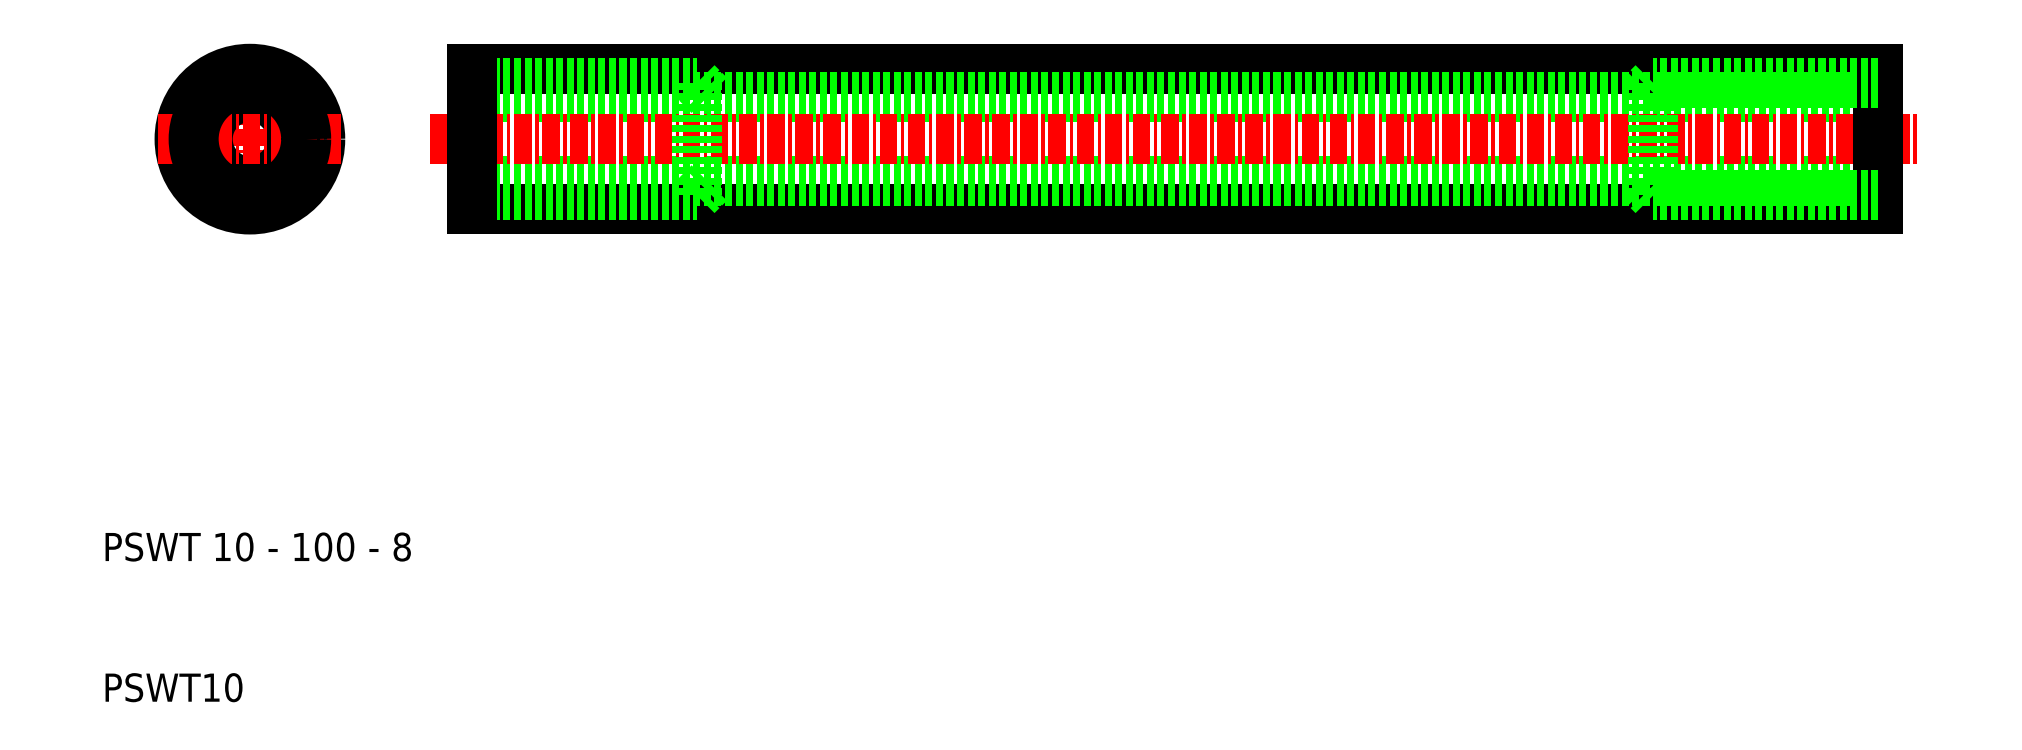
<metadata>
{"format":"dxf","ext":"dxf","renderer":"ezdxf+matplotlib","layout":"modelspace","background":"white","min_lineweight":24,"dpi":150}
</metadata>
<code>
0
SECTION
2
ENTITIES
0
LINE
8
0
10
36.28
20
45
30
0
11
136.3
21
45
31
0
0
LINE
8
0
10
36.28
20
55
30
0
11
136.3
21
55
31
0
0
LINE
8
0
10
36.28
20
53
30
0
11
136.3
21
53
31
0
0
LINE
8
0
10
36.28
20
47
30
0
11
136.3
21
47
31
0
0
LINE
8
CENTER
10
33.28
20
50
30
0
11
139.3
21
50
31
0
0
TEXT
8
0
10
10
20
20
30
0
40
2
1
PSWT 10 - 100 - 8
0
TEXT
8
0
10
10
20
10
30
0
40
2
1
PSWT10
0
LINE
8
0
10
36.28
20
54
30
0
11
52.28
21
54
31
0
0
LINE
8
0
10
36.28
20
46
30
0
11
52.28
21
46
31
0
0
LINE
8
0
10
36.28
20
45
30
0
11
36.28
21
55
31
0
0
LINE
8
0
10
52.28
20
54
30
0
11
52.28
21
46
31
0
0
LINE
8
0
10
52.28
20
46
30
0
11
53.28
21
47
31
0
0
LINE
8
0
10
52.28
20
54
30
0
11
53.28
21
53
31
0
0
LINE
8
CENTER
10
20.51
20
43.5
30
0
11
20.51
21
56.5
31
0
0
CIRCLE
8
0
10
20.51
20
50
30
0
40
3
0
CIRCLE
8
0
10
20.51
20
50
30
0
40
5
0
LINE
8
CENTER
10
14.01
20
50
30
0
11
27.01
21
50
31
0
0
LINE
8
0
10
136.3
20
55
30
0
11
136.3
21
45
31
0
0
CIRCLE
8
0
10
20.51
20
50
30
0
40
4
0
LINE
8
0
10
136.3
20
46
30
0
11
120.3
21
46
31
0
0
LINE
8
0
10
136.3
20
54
30
0
11
120.3
21
54
31
0
0
LINE
8
0
10
120.3
20
54
30
0
11
120.3
21
46
31
0
0
LINE
8
0
10
120.3
20
46
30
0
11
119.3
21
47
31
0
0
LINE
8
0
10
120.3
20
54
30
0
11
119.3
21
53
31
0
0
ENDSEC
0
EOF

</code>
